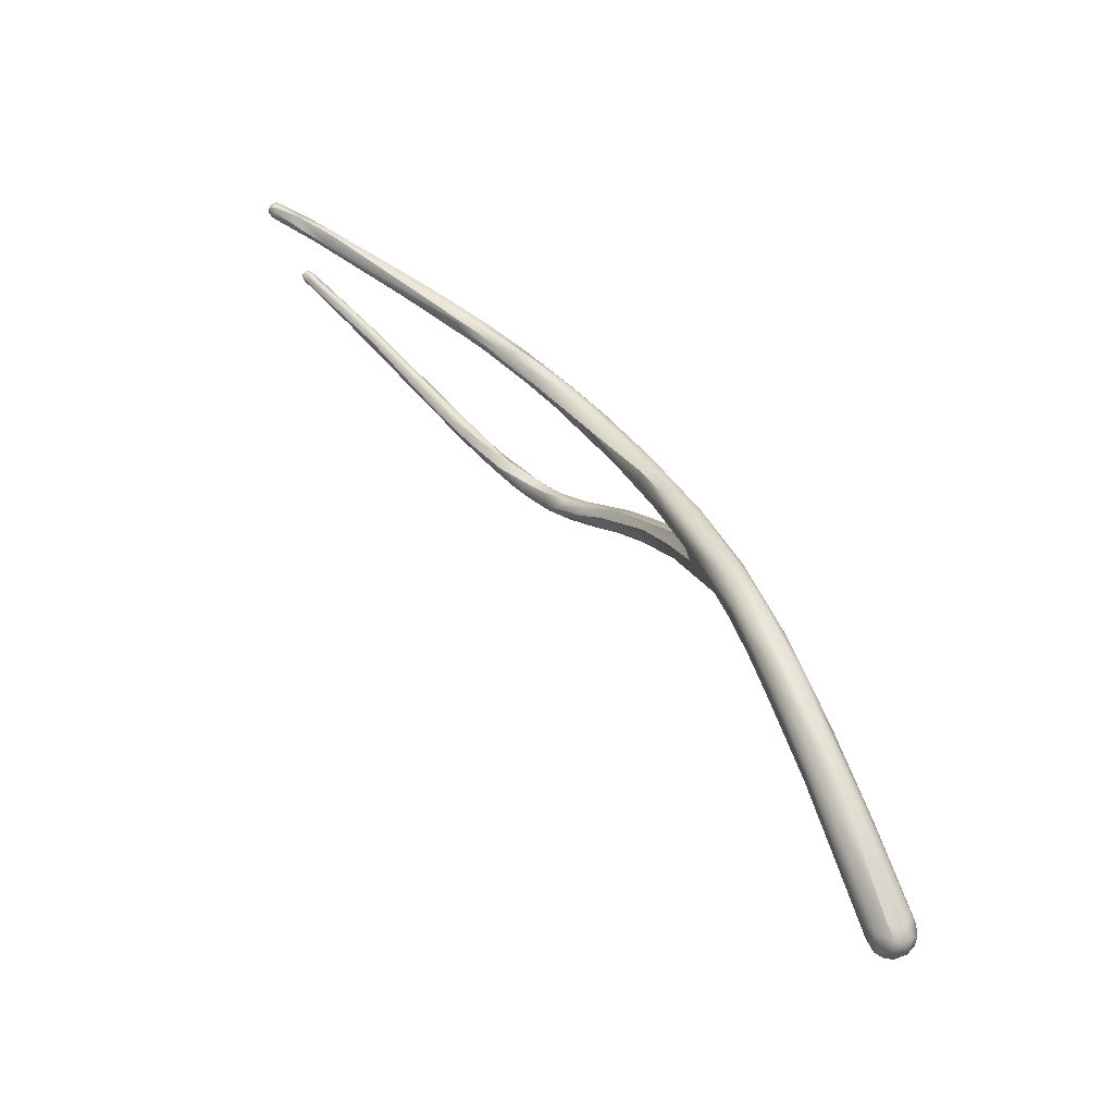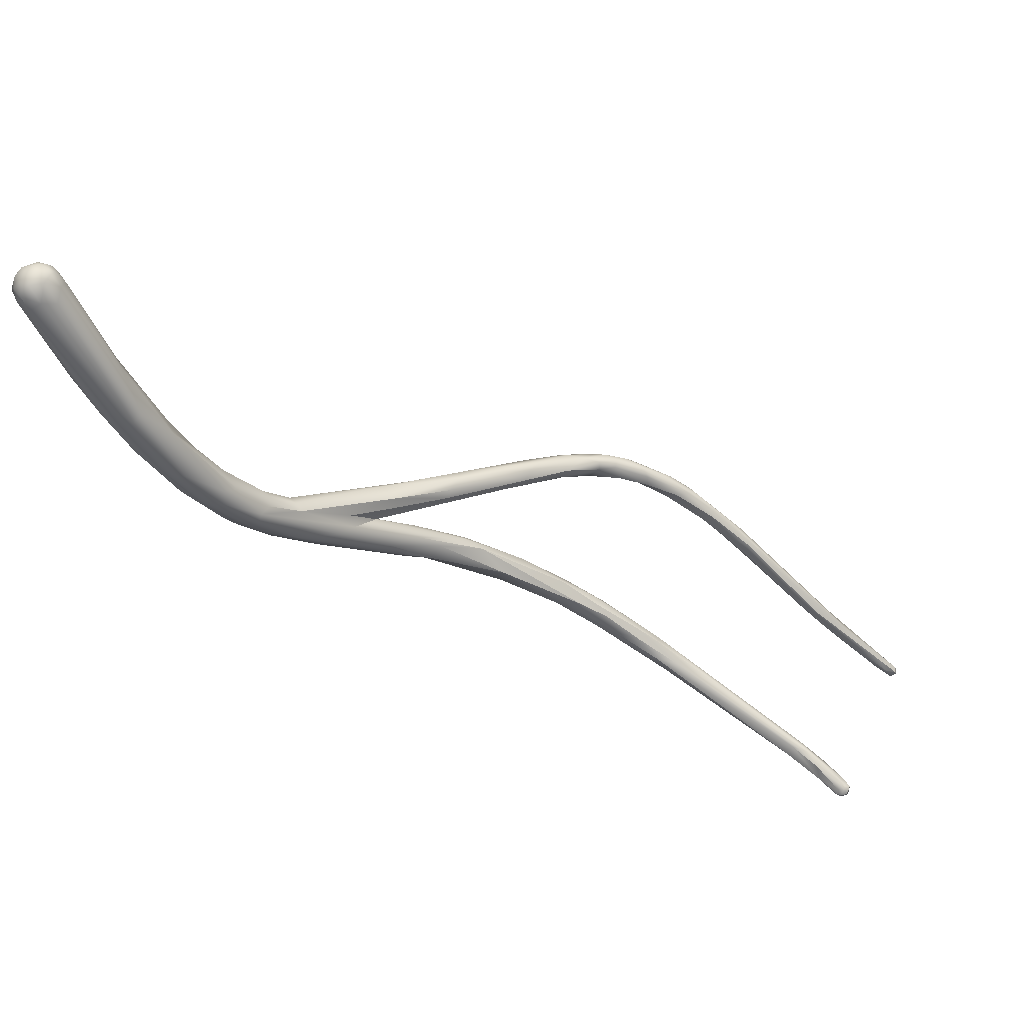
<metadata>
{"format":"obj","ext":"obj","renderer":"f3d","projection":"perspective","resolution":1024,"background":"white","views":[{"elev":61.2,"azim":-163.1,"up":"+Z"},{"elev":70.5,"azim":28.5,"up":"+Y"}]}
</metadata>
<code>
v -37.19 -142.8 1443
v -37.2 -143 1443
v -37.09 -142.8 1443
v -37 -142.4 1443
v -37.03 -142.4 1443
v -37.03 -142.8 1444
v -37.16 -143.2 1443
v -37.02 -143.5 1443
v -36.74 -143.8 1443
v -36.83 -143.8 1443
v -36.76 -143.6 1444
v -36.59 -142.8 1442
v -36.2 -142.8 1442
v -35.99 -142.6 1442
v -35.91 -143.1 1442
v -36.25 -143.4 1442
v -36.79 -142.4 1444
v -36.61 -142.4 1443
v -36.59 -142.2 1443
v -36.6 -142.1 1443
v -36.6 -142.1 1444
v -36.39 -142.2 1443
v -36.21 -142.4 1442
v -36.2 -142 1443
v -36.2 -142.1 1444
v -36.01 -142.2 1443
v -35.81 -142.4 1443
v -35.81 -142.2 1443
v -35.8 -142.1 1443
v -35.63 -142.5 1444
v -35.48 -143 1443
v -35.39 -142.6 1443
v -35.19 -142.8 1443
v -36.79 -143.2 1442
v -36.41 -143.6 1442
v -36.64 -143 1444
v -36.39 -142.4 1444
v -35.99 -142.9 1444
v -34.28 -146.7 1444
v -34.44 -145.9 1445
v -33.88 -145.9 1445
v -34.7 -146.5 1444
v -34.66 -146.5 1444
v -34.02 -147 1445
v -33.01 -146 1444
v -33.73 -146.8 1443
v -33.51 -146.4 1443
v -32.96 -148 1444
v -32.43 -148 1444
v -33.18 -147.2 1445
v -33.16 -147.7 1445
v -32.74 -146.7 1445
v -33.19 -148.4 1444
v -32.32 -149.5 1445
v -32.24 -148 1445
v -31.44 -149.5 1444
v -31.33 -148.7 1444
v -31.75 -147.3 1445
v -31.86 -147.4 1445
v -31.79 -149 1446
v -30.81 -148.8 1444
v -31.83 -149.7 1444
v -31.3 -150.7 1444
v -31.46 -150.1 1445
v -30.97 -150.6 1444
v -30.87 -151.2 1445
v -30.25 -150.4 1444
v -29.16 -151.8 1444
v -29.25 -152.5 1444
v -30.52 -149.8 1445
v -29.84 -150.1 1445
v -30.13 -152.1 1444
v -30.2 -151.8 1445
v -30.02 -152.5 1444
v -30.02 -151.2 1446
v -29.2 -151.6 1445
v -29.6 -153 1445
v -29.2 -153 1445
v -28.7 -153.5 1444
v -27.69 -154 1443
v -27.43 -153.7 1443
v -27.5 -155.4 1443
v -28.43 -152 1445
v -28.38 -152 1444
v -28.59 -151.6 1445
v -28.69 -154.2 1444
v -28.64 -152.8 1445
v -28.36 -154.2 1445
v -28.4 -153.6 1445
v -28.02 -153 1445
v -28 -153.6 1445
v -27.32 -153.4 1444
v -27.26 -153.7 1445
v -27.77 -154.5 1445
v -25.69 -157.6 1441
v -27.23 -153.6 1444
v -27.08 -155 1443
v -26.68 -154.8 1443
v -26.33 -154.9 1443
v -27.14 -156.2 1444
v -26.34 -157.1 1442
v -25.87 -157.8 1442
v -27.23 -154.4 1445
v -26.98 -155.8 1444
v -26.95 -155.1 1444
v -26.05 -155.6 1444
v -24.59 -158.7 1440
v -24.56 -157.6 1440
v -24.34 -159 1440
v -24.87 -156.7 1442
v -24.57 -157.1 1442
v -25 -158.1 1441
v -25 -158.2 1441
v -24.76 -158.9 1442
v -24 -158.1 1441
v -24.2 -158.2 1441
v -25.52 -156.7 1443
v -24.86 -156.7 1443
v -25.31 -157.9 1443
v -22.46 -159.9 1437
v -23.99 -158.8 1439
v -23.44 -159.6 1439
v -23.14 -160 1438
v -22.61 -160.4 1438
v -23.86 -157.7 1440
v -23.63 -158.1 1440
v -22.93 -159.9 1440
v -22.59 -159.5 1440
v -23.27 -160.6 1440
v -23.03 -161 1440
v -23.12 -159 1441
v -22.84 -159.7 1441
v -22.77 -160.4 1441
v -20.97 -160.6 1435
v -21.72 -160.7 1436
v -21.2 -161.4 1435
v -22.21 -159.5 1437
v -21.77 -161.1 1436
v -21.1 -161.3 1436
v -22.23 -159.3 1438
v -22.23 -159.5 1438
v -22.07 -160.5 1438
v -21.9 -161.7 1439
v -21.12 -161.9 1439
v -21.07 -162.7 1439
v -21.63 -160.5 1440
v -22.27 -161.3 1441
v -21.74 -162.1 1440
v -21.72 -160.9 1441
v -20.44 -161.4 1434
v -20.07 -161.8 1434
v -19.73 -161.2 1434
v -20.78 -160.5 1436
v -20.68 -160.5 1436
v -20.15 -162.1 1435
v -19.93 -161 1435
v -19.92 -161.1 1435
v -20.6 -161.2 1436
v -21.03 -161.5 1439
v -20.2 -162 1439
v -20.62 -162.8 1438
v -20.5 -163.3 1439
v -19.76 -163.6 1438
v -19.61 -163.4 1438
v -18.05 -162.6 1432
v -17.74 -163 1432
v -17.78 -163.2 1432
v -19.21 -162 1433
v -19 -161.9 1433
v -18.79 -162 1434
v -18.58 -161.8 1434
v -18.24 -162 1433
v -18.77 -162.6 1433
v -18.79 -162.7 1434
v -18.7 -162.5 1434
v -17.8 -162.8 1433
v -19.01 -163 1439
v -18.76 -163.6 1438
v -19.14 -164.3 1439
v -19.11 -163.9 1439
v -17.92 -164.7 1438
v -17.85 -165.1 1438
v -17.61 -162.3 1433
v -17.58 -162.6 1432
v -17.38 -163 1432
v -17.32 -163.2 1432
v -17.2 -163.6 1432
v -17.15 -163.4 1433
v -17.03 -162.6 1432
v -16.91 -162.6 1432
v -16.7 -163 1432
v -16.49 -163.4 1431
v -16.6 -163.2 1433
v -16.12 -164 1431
v -17.66 -163.2 1433
v -17.46 -162.4 1433
v -16.76 -165.2 1437
v -16.24 -165.8 1437
v -17.65 -165.4 1438
v -17.31 -165.6 1438
v -16.64 -164.7 1438
v -16.32 -165.3 1438
v -16.93 -165.6 1438
v -16.23 -166.2 1438
v -16.2 -166.3 1438
v -15.34 -164.2 1431
v -14.7 -164.2 1431
v -15.8 -163.3 1432
v -15.52 -163.4 1432
v -15.38 -163.8 1432
v -14.95 -163.8 1431
v -16 -164.1 1432
v -15.76 -164.3 1432
v -15.22 -165.8 1437
v -15.08 -166.6 1437
v -14.8 -166.2 1437
v -15.57 -165.3 1438
v -15.39 -166 1438
v -15.03 -165.6 1438
v -15.17 -166.8 1438
v -15.21 -165.8 1438
v -14.69 -167 1438
v -14.6 -166.7 1438
v -14.2 -165 1431
v -13.74 -164.9 1431
v -13.38 -164.8 1431
v -14.4 -164.8 1432
v -13.99 -164.4 1432
v -13.67 -164.5 1431
v -13.64 -165.5 1431
v -12.91 -165.9 1431
v -13.39 -167.2 1437
v -13.03 -167.8 1437
v -14.32 -166 1438
v -13.8 -166.6 1438
v -11.78 -165.7 1431
v -12.4 -166 1431
v -12.21 -165.4 1431
v -12.6 -165.6 1432
v -11.61 -166.6 1431
v -11.5 -166.3 1432
v -11.63 -166.4 1432
v -12.85 -166.8 1437
v -12.82 -167.8 1437
v -12.06 -167.5 1437
v -11.51 -168.2 1437
v -11.8 -167.2 1437
v -11.69 -168 1437
v -12.62 -166.9 1438
v -12.36 -168.1 1438
v -11.53 -167.5 1438
v -10.85 -166.5 1431
v -10.16 -167.2 1431
v -10.95 -167.1 1431
v -10.89 -166.3 1432
v -10.27 -166.6 1431
v -10.1 -167 1432
v -10.14 -167.5 1431
v -9.946 -167.4 1432
v -10.36 -168.3 1437
v -10.68 -167.6 1438
v -11 -168.2 1438
v -10.3 -168.8 1438
v -8.2 -168.5 1438
v -9.35 -169 1438
v -6.534 -169.3 1432
v -6.212 -169.7 1432
v -6.045 -169.9 1432
v -6.048 -169.2 1432
v -6.117 -169.3 1432
v -5.761 -169.9 1432
v -5.592 -169.8 1432
v -5.47 -169.8 1431
v -4.784 -170.1 1432
v -6.426 -169.9 1438
v -4.534 -170 1432
v -4.77 -170.4 1432
v -4.865 -170.2 1438
v -4.2 -169.8 1438
v -4.2 -170.2 1439
v -3.92 -170.1 1438
v -4.497 -170.5 1438
v -4.297 -170.5 1438
v -2.412 -171.3 1432
v -2.371 -171.7 1432
v -1.941 -171.7 1432
v -2.499 -171.9 1432
v -2.039 -172 1432
v -2.011 -171.9 1432
v -2.021 -172.1 1432
v -1.816 -172.2 1432
v -1.8 -172.3 1432
v -3.395 -170 1438
v -2.8 -170.1 1438
v -3.057 -170.6 1438
v -3.001 -170.8 1438
v -2.755 -170.9 1438
v -2.531 -170.8 1438
v -2.396 -170.6 1438
v -2.4 -170.6 1439
v -2.038 -171 1438
v -1.6 -171.8 1432
v -1.51 -171.8 1432
v -1.486 -172 1432
v -1.6 -172.2 1432
v -1.427 -172 1432
v -1.6 -172.3 1432
v -1.6 -172 1432
v -1.643 -170.3 1438
v -1.657 -170.3 1439
v -1.217 -170.3 1439
v -1.208 -170.4 1439
v -1.614 -171.1 1439
v -1.498 -171 1438
v -1.468 -170.4 1439
v -1.445 -171 1439
v -1.425 -170.6 1439
v -1.481 -170.8 1439
v -1.358 -170.6 1438
v -1.266 -170.8 1438
v -1.022 -170.6 1438
v -1.019 -170.8 1438
v -1.2 -171.1 1439
v -1.2 -171.1 1439
v -1.208 -170.6 1439
v -1.206 -170.8 1439
v -1.012 -170.5 1439
v -0.9399 -170.8 1439
v -0.9812 -170.6 1439
v -0.9813 -170.8 1439
v -35.99 -142.9 1444
v -30.81 -148.8 1444
v -28.7 -153.5 1444
v -27.69 -154 1443
v -26.33 -154.9 1443
v -26.34 -157.1 1442
v -24.87 -156.7 1442
v -25 -158.1 1441
v -25 -158.1 1441
v -25 -158.2 1441
v -24.2 -158.2 1441
v -24.2 -158.2 1441
v -24.2 -158.2 1441
v -24.2 -158.2 1441
v -23.99 -158.8 1439
v -23.86 -157.7 1440
v -23.63 -158.1 1440
v -22.23 -159.5 1438
v -21.72 -160.9 1441
v -20.07 -161.8 1434
v -19.92 -161.1 1435
v -20.6 -161.2 1436
v -20.2 -162 1439
v -20.2 -162 1439
v -18.58 -161.8 1434
v -18.79 -162.7 1434
v -19.01 -163 1439
v -19.01 -163 1439
v -17.2 -163.6 1432
v -16.6 -163.2 1433
v -16.64 -164.7 1438
v -15.34 -164.2 1431
v -15.38 -163.8 1432
v -16 -164.1 1432
v -15.76 -164.3 1432
v -15.57 -165.3 1438
v -15.57 -165.3 1438
v -15.03 -165.6 1438
v -14.6 -166.7 1438
v -14.2 -165 1431
v -14.4 -164.8 1432
v -14.4 -164.8 1432
v -13.99 -164.4 1432
v -13.64 -165.5 1431
v -12.91 -165.9 1431
v -14.32 -166 1438
v -12.4 -166 1431
v -12.21 -165.4 1431
v -12.6 -165.6 1432
v -11.61 -166.6 1431
v -12.85 -166.8 1437
v -11.8 -167.2 1437
v -12.62 -166.9 1438
v -12.36 -168.1 1438
v -11.53 -167.5 1438
v -10.27 -166.6 1431
v -9.35 -169 1438
v -6.048 -169.2 1432
v -4.534 -170 1432
v -4.2 -170.2 1439
v -4.497 -170.5 1438
v -4.297 -170.5 1438
v -2.412 -171.3 1432
v -2.371 -171.7 1432
v -2.011 -171.9 1432
v -2.021 -172.1 1432
v -2.021 -172.1 1432
v -2.021 -172.1 1432
v -1.8 -172.3 1432
v -1.8 -172.3 1432
v -2.8 -170.1 1438
v -2.4 -170.6 1439
v -2.4 -170.6 1439
v -1.6 -171.8 1432
v -1.6 -171.8 1432
v -1.51 -171.8 1432
v -1.51 -171.8 1432
v -1.486 -172 1432
v -1.486 -172 1432
v -1.6 -172.2 1432
v -1.6 -172.2 1432
v -1.6 -172.2 1432
v -1.427 -172 1432
v -1.427 -172 1432
v -1.427 -172 1432
v -1.6 -172.3 1432
v -1.6 -172.3 1432
v -1.6 -172.3 1432
v -1.6 -172.3 1432
v -1.6 -172 1432
v -1.643 -170.3 1438
v -1.425 -170.6 1439
v -1.481 -170.8 1439
v -1.022 -170.6 1438
v -1.022 -170.6 1438
v -1.019 -170.8 1438
v -1.019 -170.8 1438
v -1.019 -170.8 1438
v -1.2 -171.1 1439
v -1.2 -171.1 1439
v -1.2 -171.1 1439
v -1.2 -171.1 1439
v -1.208 -170.6 1439
v -1.208 -170.6 1439
v -1.206 -170.8 1439
v -1.206 -170.8 1439
v -1.012 -170.5 1439
v -0.9399 -170.8 1439
v -0.9812 -170.6 1439
v -0.9812 -170.6 1439
v -0.9813 -170.8 1439
v -0.9813 -170.8 1439
g grp1
f 1 7 2
f 6 2 11
f 3 34 7
f 4 3 1
f 7 1 3
f 5 20 4
f 4 1 5
f 1 2 5
f 6 5 2
f 2 8 11
f 34 3 12
f 6 17 5
f 17 6 36
f 7 8 2
f 7 34 9
f 7 10 8
f 7 9 10
f 34 35 9
f 36 6 11
f 18 12 3
f 12 18 23
f 23 13 12
f 13 16 12
f 23 14 13
f 14 15 13
f 13 15 16
f 14 31 15
f 47 15 31
f 16 15 47
f 34 12 16
f 18 3 4
f 18 4 19
f 19 4 20
f 21 20 5
f 5 17 21
f 37 21 17
f 37 17 36
f 19 24 22
f 22 18 19
f 24 19 20
f 18 22 23
f 24 20 25
f 25 20 21
f 37 25 21
f 22 26 23
f 26 22 24
f 29 24 25
f 23 26 27
f 23 27 14
f 27 26 28
f 28 26 24
f 29 28 24
f 30 29 25
f 32 31 27
f 27 31 14
f 28 32 27
f 32 28 29
f 29 30 33
f 30 52 59
f 29 33 32
f 31 32 45
f 32 58 45
f 33 58 32
f 16 35 34
f 8 43 11
f 8 10 43
f 35 39 9
f 30 25 37
f 30 37 38
f 37 36 331
f 52 30 38
f 36 11 40
f 11 44 40
f 52 38 41
f 41 331 36
f 43 44 11
f 33 30 59
f 31 45 47
f 16 46 35
f 46 39 35
f 47 46 16
f 10 9 42
f 43 10 42
f 9 39 42
f 39 53 42
f 39 46 48
f 48 53 39
f 41 36 40
f 41 40 50
f 43 42 53
f 44 51 40
f 40 51 50
f 64 51 44
f 45 57 47
f 45 61 57
f 48 62 53
f 47 49 46
f 46 49 48
f 62 48 56
f 49 56 48
f 47 57 49
f 49 57 56
f 59 58 33
f 52 41 55
f 41 50 55
f 55 50 60
f 50 51 60
f 52 70 59
f 52 55 70
f 44 43 54
f 54 64 44
f 43 53 54
f 51 64 60
f 62 63 53
f 63 54 53
f 57 67 56
f 56 67 65
f 65 69 72
f 58 332 45
f 71 59 70
f 55 60 70
f 70 60 75
f 58 59 71
f 54 66 64
f 60 64 75
f 65 62 56
f 65 63 62
f 64 73 75
f 65 72 63
f 64 66 73
f 63 74 54
f 61 67 57
f 61 68 67
f 67 69 65
f 68 69 67
f 69 79 72
f 86 72 79
f 86 74 72
f 80 79 69
f 85 332 58
f 70 75 76
f 61 84 68
f 84 332 85
f 70 76 71
f 72 74 63
f 54 77 66
f 73 66 77
f 75 73 78
f 54 74 77
f 73 77 78
f 76 75 87
f 75 78 87
f 90 76 87
f 71 76 83
f 88 77 100
f 77 88 78
f 86 100 77
f 74 86 77
f 87 78 89
f 81 334 68
f 81 68 84
f 68 80 69
f 79 82 86
f 84 92 96
f 96 81 84
f 96 99 81
f 79 97 82
f 333 334 97
f 82 101 86
f 101 102 86
f 86 102 100
f 58 71 85
f 83 76 90
f 85 71 83
f 92 84 85
f 78 88 89
f 88 104 94
f 89 88 94
f 87 89 91
f 90 87 91
f 103 90 91
f 93 83 90
f 93 90 103
f 85 83 92
f 92 83 93
f 93 103 106
f 91 89 94
f 91 94 103
f 97 121 82
f 111 110 335
f 121 97 108
f 82 107 95
f 101 113 129
f 335 96 92
f 335 92 111
f 92 118 111
f 97 334 98
f 98 334 81
f 81 99 98
f 117 132 106
f 100 104 88
f 82 95 101
f 104 100 119
f 100 102 114
f 129 102 101
f 119 100 114
f 117 105 104
f 117 104 119
f 105 117 106
f 133 117 119
f 92 93 118
f 118 93 106
f 94 105 103
f 104 105 94
f 106 103 105
f 345 135 123
f 120 108 137
f 82 345 107
f 107 109 95
f 112 95 109
f 122 112 109
f 123 107 345
f 108 120 121
f 123 109 107
f 116 112 122
f 341 158 115
f 99 125 98
f 108 97 98
f 112 336 95
f 335 110 346
f 106 131 118
f 131 106 132
f 113 101 338
f 102 129 130
f 102 130 114
f 342 340 339
f 110 111 343
f 341 115 337
f 159 344 111
f 117 133 132
f 123 124 109
f 120 135 121
f 125 137 108
f 109 124 122
f 139 142 124
f 142 122 124
f 142 116 122
f 125 108 98
f 346 110 126
f 347 337 115
f 346 126 141
f 348 347 115
f 346 141 140
f 344 127 113
f 127 344 159
f 128 160 159
f 128 146 353
f 129 145 130
f 148 114 130
f 129 113 143
f 143 145 129
f 148 147 114
f 118 128 111
f 131 128 118
f 128 131 146
f 111 128 159
f 147 119 114
f 133 119 147
f 147 149 133
f 133 149 132
f 134 120 137
f 153 134 137
f 136 155 138
f 137 125 140
f 136 123 135
f 141 157 140
f 352 142 139
f 153 137 154
f 140 154 137
f 154 140 157
f 158 351 348
f 123 138 124
f 124 138 139
f 136 138 123
f 155 139 138
f 174 139 155
f 175 139 356
f 175 352 139
f 116 142 352
f 115 158 348
f 161 145 143
f 143 144 161
f 146 131 349
f 146 349 177
f 127 143 113
f 143 127 144
f 144 127 159
f 180 147 148
f 145 162 130
f 130 162 148
f 180 149 147
f 357 149 180
f 162 179 148
f 349 131 132
f 135 150 136
f 150 151 136
f 150 168 151
f 150 169 168
f 169 134 152
f 350 155 136
f 151 168 173
f 173 155 350
f 156 153 154
f 135 120 150
f 134 169 120
f 169 150 120
f 152 134 153
f 152 153 156
f 156 154 157
f 161 163 145
f 163 162 145
f 159 178 144
f 178 164 144
f 144 164 161
f 163 161 164
f 160 178 159
f 146 358 353
f 148 179 180
f 172 165 169
f 173 165 166
f 167 173 166
f 184 185 165
f 165 185 166
f 184 165 172
f 166 185 186
f 166 186 167
f 195 356 187
f 173 168 165
f 165 168 169
f 172 169 152
f 156 157 171
f 172 152 156
f 156 171 172
f 171 183 172
f 183 171 196
f 155 167 174
f 173 167 155
f 175 356 195
f 175 176 170
f 176 175 195
f 170 196 355
f 176 196 170
f 351 158 170
f 175 170 158
f 355 351 170
f 163 164 181
f 357 180 202
f 353 358 217
f 366 357 202
f 181 182 163
f 163 182 162
f 179 203 180
f 199 162 182
f 199 179 162
f 164 178 181
f 199 200 179
f 200 203 179
f 178 197 181
f 184 172 189
f 189 172 183
f 167 359 174
f 192 186 185
f 190 189 183
f 196 190 183
f 190 196 193
f 189 191 184
f 184 191 185
f 191 192 185
f 186 192 194
f 194 192 206
f 186 194 167
f 208 191 189
f 190 208 189
f 188 187 212
f 210 360 188
f 195 188 176
f 187 188 195
f 196 176 193
f 188 360 176
f 201 178 160
f 214 197 178
f 214 178 201
f 201 219 214
f 181 197 198
f 216 198 197
f 198 215 204
f 204 215 220
f 180 203 202
f 198 182 181
f 361 354 367
f 368 361 367
f 204 199 182
f 182 198 204
f 199 204 205
f 205 200 199
f 205 222 200
f 203 200 222
f 222 223 203
f 222 205 220
f 205 204 220
f 362 192 207
f 207 225 362
f 225 224 362
f 206 370 194
f 190 209 208
f 190 193 363
f 191 211 207
f 191 207 192
f 191 208 211
f 209 190 363
f 209 363 228
f 208 229 211
f 213 167 194
f 359 167 213
f 210 188 364
f 212 187 365
f 194 230 213
f 365 374 212
f 227 210 364
f 373 210 227
f 216 215 198
f 214 219 243
f 220 215 233
f 214 216 197
f 216 232 215
f 244 215 232
f 233 215 244
f 366 202 221
f 368 367 234
f 218 221 202
f 218 202 203
f 233 222 220
f 221 218 235
f 366 221 235
f 235 218 369
f 218 203 369
f 222 233 250
f 384 223 222
f 207 211 226
f 226 225 207
f 230 194 370
f 229 226 211
f 237 230 370
f 229 236 226
f 225 252 377
f 225 377 224
f 226 236 252
f 226 252 225
f 209 228 229
f 209 229 208
f 212 374 371
f 371 374 231
f 238 373 239
f 373 227 239
f 379 372 375
f 378 229 228
f 368 234 381
f 214 245 216
f 245 232 216
f 243 245 214
f 234 249 381
f 223 384 262
f 376 366 235
f 376 235 383
f 235 369 262
f 254 230 237
f 254 237 253
f 252 253 377
f 255 238 239
f 378 236 229
f 231 374 254
f 240 231 254
f 375 242 379
f 380 242 375
f 255 239 241
f 379 242 241
f 236 378 256
f 238 255 386
f 380 259 242
f 242 259 241
f 257 255 241
f 245 243 247
f 232 248 244
f 245 248 232
f 246 244 248
f 244 246 233
f 260 248 245
f 260 246 248
f 263 250 233
f 262 251 235
f 383 235 385
f 381 249 261
f 383 385 261
f 263 265 250
f 387 262 384
f 236 276 252
f 276 273 252
f 252 273 253
f 254 253 271
f 240 254 258
f 259 380 258
f 241 259 257
f 256 389 236
f 257 386 255
f 246 263 233
f 382 381 261
f 273 271 253
f 258 267 259
f 257 259 266
f 259 267 266
f 264 245 247
f 263 246 275
f 246 260 275
f 261 264 382
f 282 265 263
f 391 263 275
f 254 268 258
f 258 268 267
f 268 254 271
f 269 386 257
f 279 385 280
f 251 262 390
f 385 279 261
f 387 283 262
f 282 392 265
f 293 264 261
f 279 293 261
f 390 262 283
f 269 257 270
f 257 266 270
f 270 266 272
f 267 277 266
f 266 277 272
f 269 270 274
f 270 272 274
f 274 272 277
f 260 278 275
f 245 281 260
f 260 281 278
f 297 392 282
f 245 264 293
f 389 256 388
f 267 268 287
f 277 267 287
f 268 271 290
f 290 287 268
f 390 283 300
f 279 280 402
f 245 293 281
f 294 293 279
f 391 275 278
f 391 278 296
f 296 297 282
f 297 300 283
f 281 295 278
f 296 278 295
f 274 277 285
f 277 287 394
f 284 389 388
f 274 393 269
f 393 274 286
f 308 286 274
f 308 274 285
f 287 288 394
f 285 288 308
f 276 302 273
f 273 289 271
f 389 284 404
f 393 286 303
f 303 286 308
f 396 271 289
f 287 290 292
f 291 287 399
f 291 288 287
f 291 308 288
f 396 289 305
f 410 307 397
f 416 400 398
f 417 291 399
f 417 308 291
f 401 279 402
f 293 319 281
f 315 401 402
f 319 293 309
f 310 293 294
f 310 421 293
f 294 315 310
f 296 295 298
f 281 299 295
f 299 298 295
f 301 297 296
f 319 299 281
f 298 314 296
f 314 301 296
f 315 402 317
f 299 320 298
f 298 320 314
f 300 297 318
f 403 423 422
f 319 320 299
f 314 313 301
f 313 297 301
f 395 273 302
f 304 395 302
f 284 406 404
f 405 407 408
f 408 407 306
f 413 303 308
f 411 395 304
f 409 414 412
f 412 414 418
f 415 420 419
f 311 319 309
f 311 421 310
f 311 310 312
f 312 310 315
f 312 327 311
f 323 313 314
f 318 297 316
f 313 316 297
f 320 429 314
f 324 313 323
f 315 325 312
f 317 325 315
f 324 316 313
f 326 433 422
f 422 423 326
f 435 318 316
f 324 435 316
f 320 319 321
f 322 320 321
f 311 327 424
f 311 424 319
f 425 328 426
f 438 430 427
f 320 428 429
f 330 430 438
f 430 330 431
f 312 325 329
f 441 436 432
f 439 434 436
f 425 437 328
f 440 328 437
f 312 329 327
f 328 440 442
f 436 441 439

</code>
